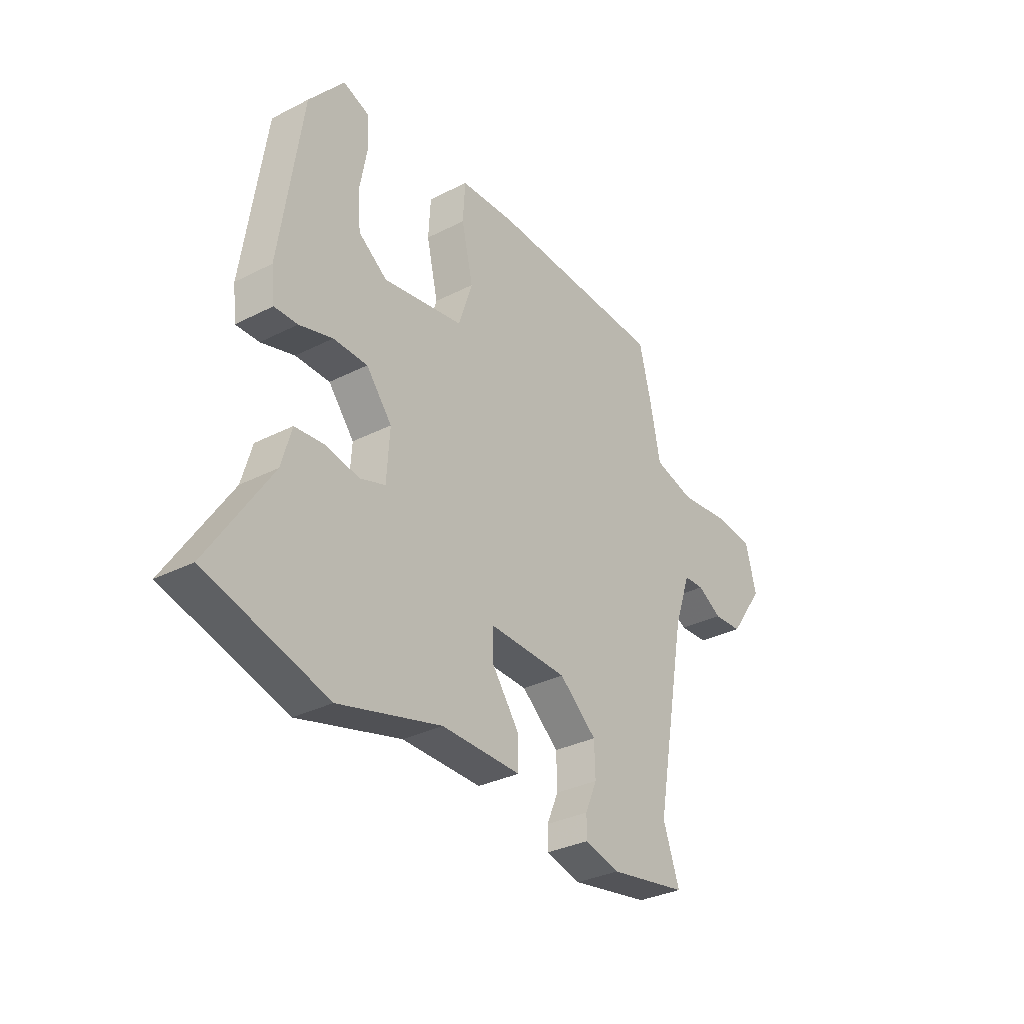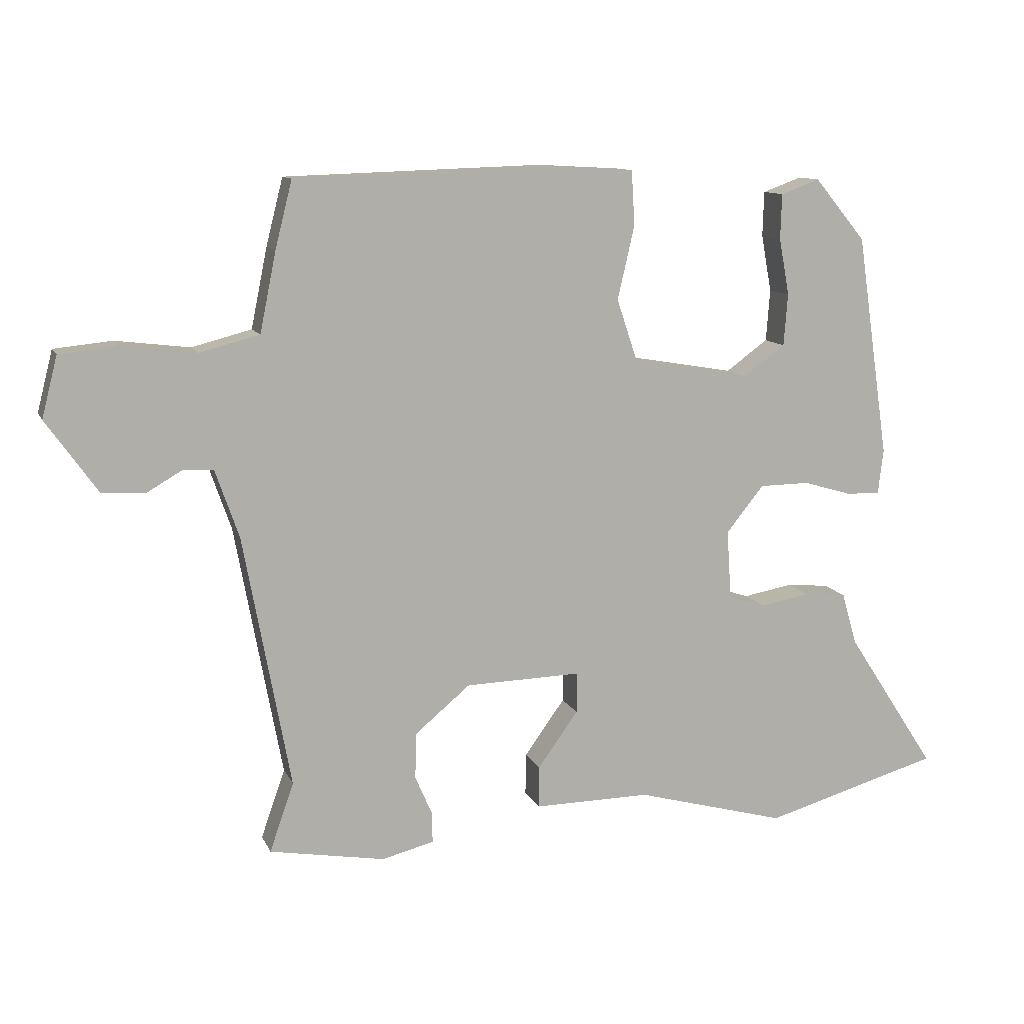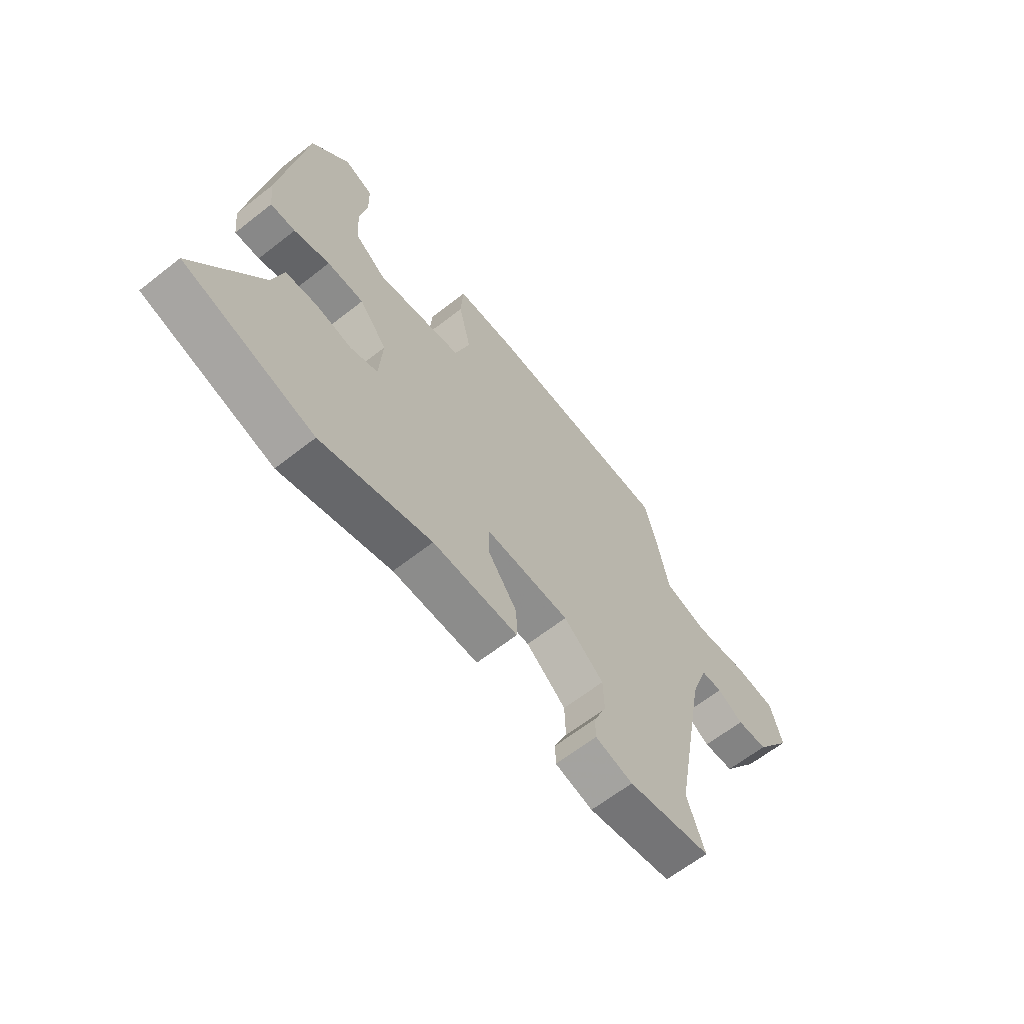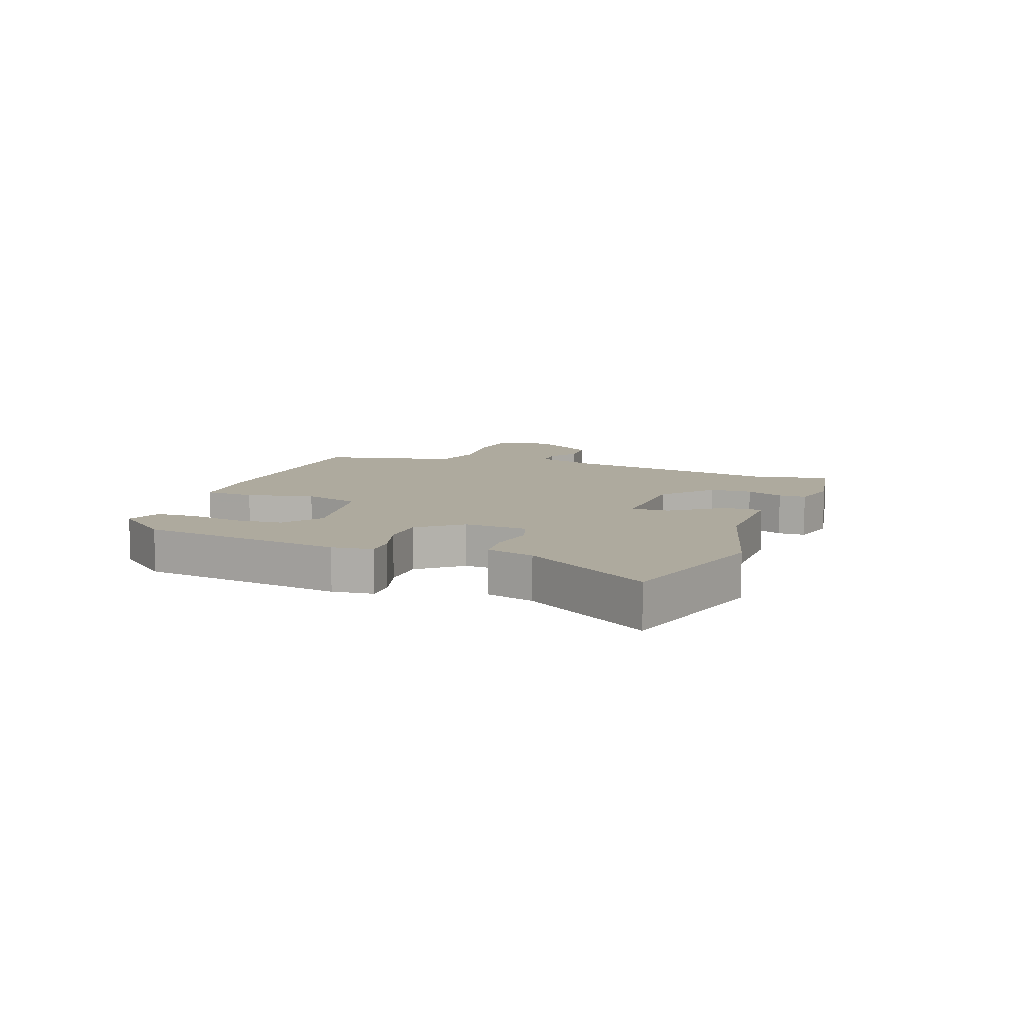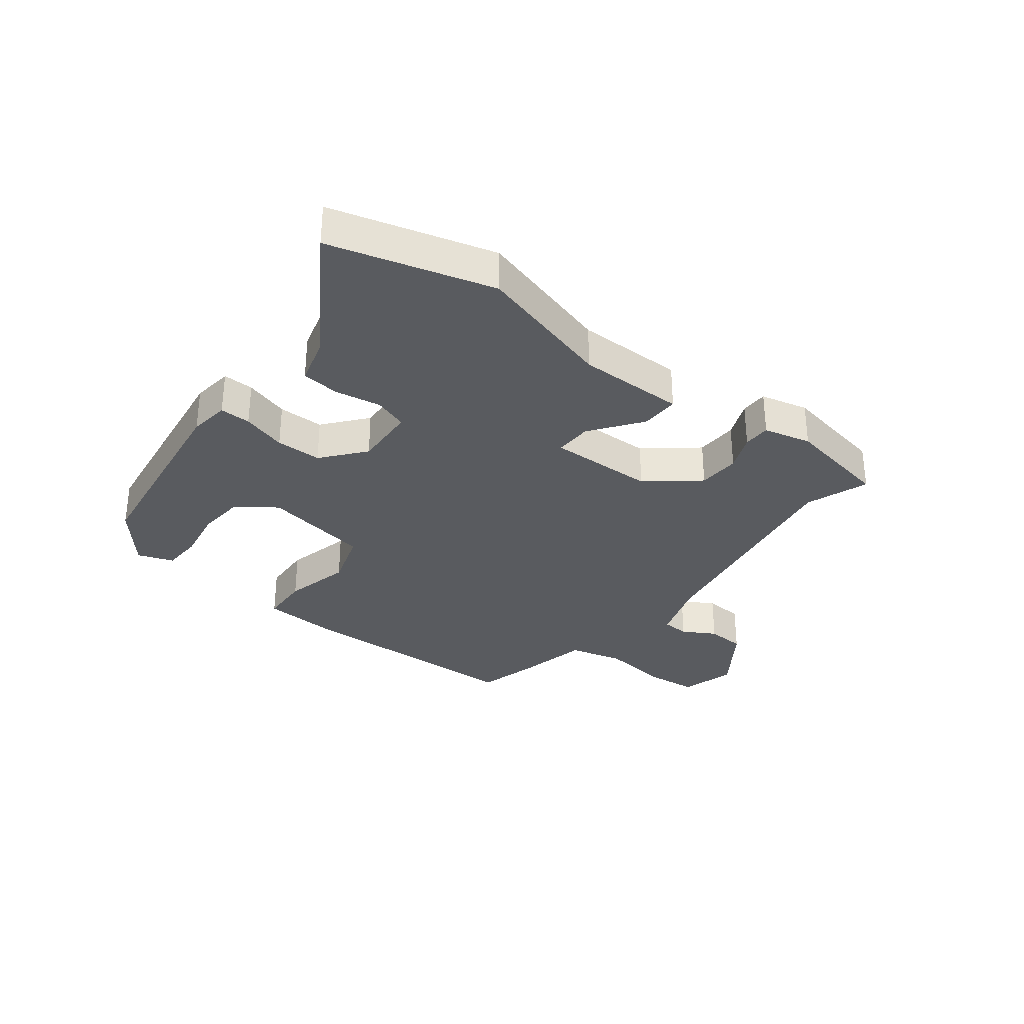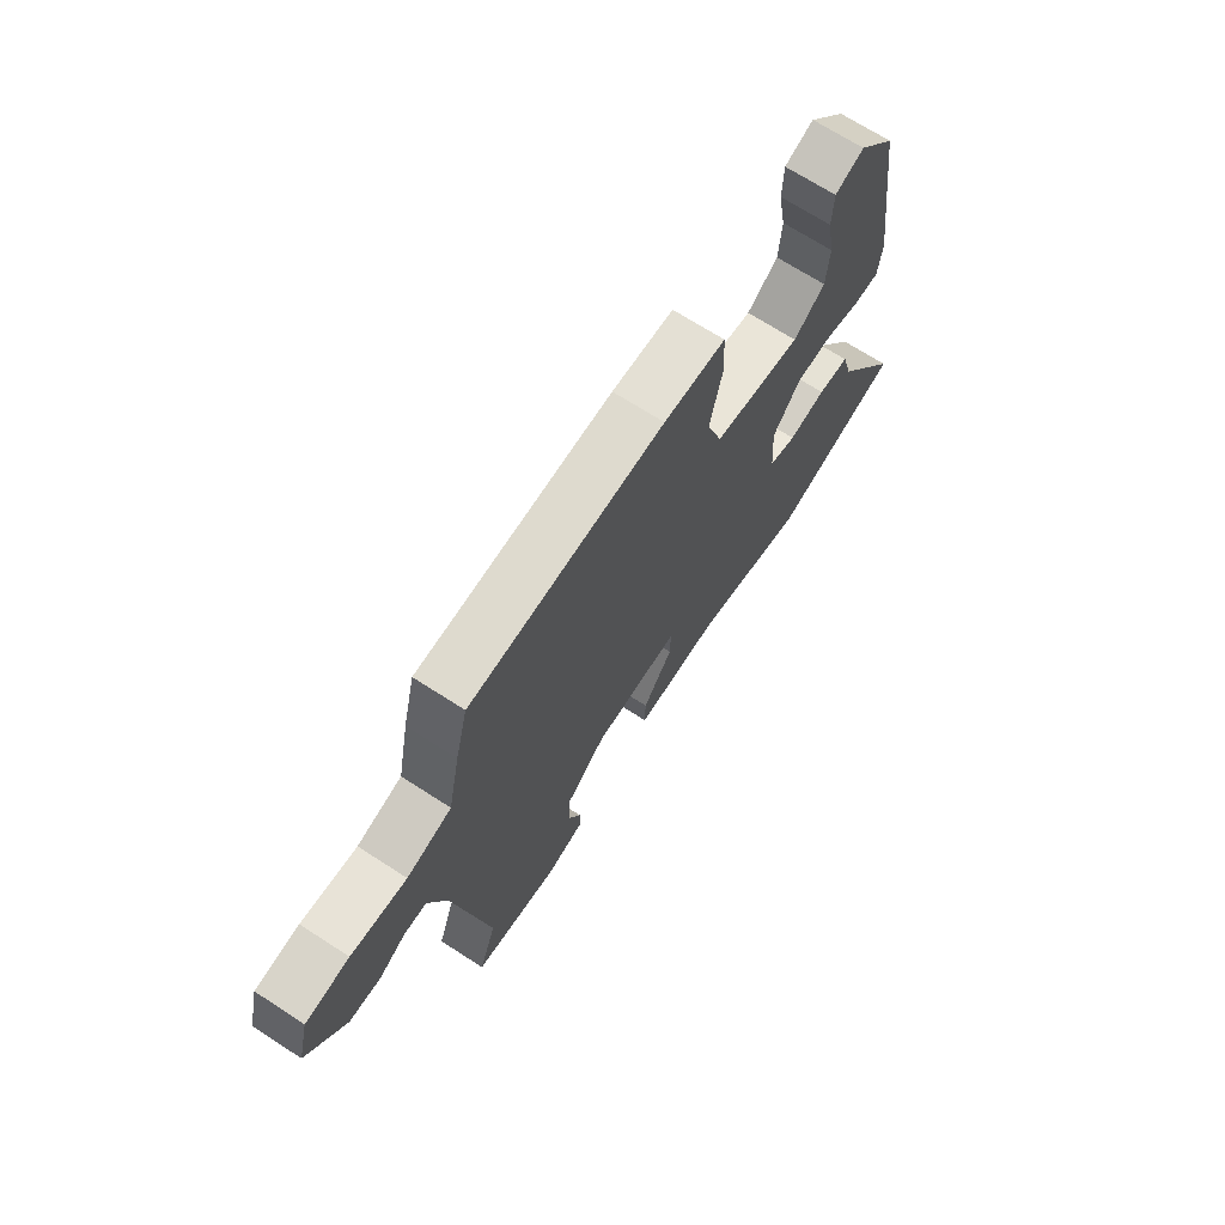
<metadata>
{"format":"obj","ext":"obj","renderer":"f3d","projection":"perspective","resolution":1024,"background":"white","views":[{"elev":-32.4,"azim":125.4,"up":"+Z"},{"elev":11.1,"azim":-17.0,"up":"+Z"},{"elev":-63.6,"azim":128.4,"up":"+Z"},{"elev":9.2,"azim":110.0,"up":"+Y"},{"elev":-32.0,"azim":141.8,"up":"+Y"},{"elev":69.3,"azim":-57.1,"up":"+Z"}]}
</metadata>
<code>
v 0.464 0.07 0.403
v 0.514 0.07 0.061
v 0.506 0.07 -0.008
v 0.454 0.07 -0.007
v 0.379 0.07 0.015
v 0.302 0.07 0.014
v 0.244 0.07 -0.058
v 0.251 0.07 -0.164
v 0.308 0.07 -0.183
v 0.385 0.07 -0.169
v 0.45 0.07 -0.175
v 0.473 0.07 -0.255
v 0.612 0.07 -0.468
v 0.34 0.07 -0.546
v 0.108 0.07 -0.483
v -0.072 0.07 -0.485
v -0.071 0.07 -0.42
v -0.009 0.07 -0.334
v -0.008 0.07 -0.271
v -0.187 0.07 -0.276
v -0.272 0.07 -0.347
v -0.274 0.07 -0.418
v -0.247 0.07 -0.48
v -0.247 0.07 -0.526
v -0.327 0.07 -0.546
v -0.505 0.07 -0.515
v -0.468 0.07 -0.409
v -0.54 0.07 -0.02
v -0.577 0.07 0.086
v -0.623 0.07 0.088
v -0.678 0.07 0.056
v -0.744 0.07 0.06
v -0.823 0.07 0.171
v -0.799 0.07 0.265
v -0.709 0.07 0.274
v -0.595 0.07 0.26
v -0.503 0.07 0.284
v -0.478 0.07 0.407
v -0.452 0.07 0.51
v -0.052 0.07 0.523
v 0.075 0.07 0.516
v 0.08 0.07 0.432
v 0.054 0.07 0.319
v 0.086 0.07 0.223
v 0.268 0.07 0.192
v 0.333 0.07 0.239
v 0.339 0.07 0.319
v 0.323 0.07 0.407
v 0.325 0.07 0.476
v 0.385 0.07 0.498
v 0.464 0 0.403
v 0.514 0 0.061
v 0.506 0 -0.008
v 0.454 0 -0.007
v 0.379 0 0.015
v 0.302 0 0.014
v 0.244 0 -0.058
v 0.251 0 -0.164
v 0.308 0 -0.183
v 0.385 0 -0.169
v 0.45 0 -0.175
v 0.473 0 -0.255
v 0.612 0 -0.468
v 0.34 0 -0.546
v 0.108 0 -0.483
v -0.072 0 -0.485
v -0.071 0 -0.42
v -0.009 0 -0.334
v -0.008 0 -0.271
v -0.187 0 -0.276
v -0.272 0 -0.347
v -0.274 0 -0.418
v -0.247 0 -0.48
v -0.247 0 -0.526
v -0.327 0 -0.546
v -0.505 0 -0.515
v -0.468 0 -0.409
v -0.54 0 -0.02
v -0.577 0 0.086
v -0.623 0 0.088
v -0.678 0 0.056
v -0.744 0 0.06
v -0.823 0 0.171
v -0.799 0 0.265
v -0.709 0 0.274
v -0.595 0 0.26
v -0.503 0 0.284
v -0.478 0 0.407
v -0.452 0 0.51
v -0.052 0 0.523
v 0.075 0 0.516
v 0.08 0 0.432
v 0.054 0 0.319
v 0.086 0 0.223
v 0.268 0 0.192
v 0.333 0 0.239
v 0.339 0 0.319
v 0.323 0 0.407
v 0.325 0 0.476
v 0.385 0 0.498
f 2 3 4
f 1 2 4
f 50 1 4
f 49 50 4
f 48 49 4
f 47 48 4
f 46 47 4 5
f 45 46 5 6
f 44 45 6 7
f 41 42 43
f 40 41 43
f 39 40 43
f 38 39 43
f 37 38 43
f 36 37 43 44
f 34 35 36
f 33 34 36
f 32 33 36
f 31 32 36
f 30 31 36
f 29 30 36 44
f 44 7 8
f 29 44 8
f 28 29 8
f 25 26 27
f 24 25 27
f 23 24 27
f 22 23 27
f 21 22 27 28
f 20 21 28
f 28 8 9
f 20 28 9
f 19 20 9
f 15 16 17 18
f 19 9 10
f 18 19 10
f 15 18 10
f 14 15 10
f 13 14 10
f 12 13 10
f 10 11 12
f 54 53 52
f 54 52 51
f 54 51 100
f 54 100 99
f 54 99 98
f 54 98 97
f 55 54 97 96
f 56 55 96 95
f 57 56 95 94
f 93 92 91
f 93 91 90
f 93 90 89
f 93 89 88
f 93 88 87
f 94 93 87 86
f 86 85 84
f 86 84 83
f 86 83 82
f 86 82 81
f 86 81 80
f 94 86 80 79
f 58 57 94
f 58 94 79
f 58 79 78
f 77 76 75
f 77 75 74
f 77 74 73
f 77 73 72
f 78 77 72 71
f 78 71 70
f 59 58 78
f 59 78 70
f 59 70 69
f 68 67 66 65
f 60 59 69
f 60 69 68
f 60 68 65
f 60 65 64
f 60 64 63
f 60 63 62
f 62 61 60
f 1 51 52 2
f 2 52 53 3
f 3 53 54 4
f 4 54 55 5
f 5 55 56 6
f 6 56 57 7
f 7 57 58 8
f 8 58 59 9
f 9 59 60 10
f 10 60 61 11
f 11 61 62 12
f 12 62 63 13
f 13 63 64 14
f 14 64 65 15
f 15 65 66 16
f 16 66 67 17
f 17 67 68 18
f 18 68 69 19
f 19 69 70 20
f 20 70 71 21
f 21 71 72 22
f 22 72 73 23
f 23 73 74 24
f 24 74 75 25
f 25 75 76 26
f 26 76 77 27
f 27 77 78 28
f 28 78 79 29
f 29 79 80 30
f 30 80 81 31
f 31 81 82 32
f 32 82 83 33
f 33 83 84 34
f 34 84 85 35
f 35 85 86 36
f 36 86 87 37
f 37 87 88 38
f 38 88 89 39
f 39 89 90 40
f 40 90 91 41
f 41 91 92 42
f 42 92 93 43
f 43 93 94 44
f 44 94 95 45
f 45 95 96 46
f 46 96 97 47
f 47 97 98 48
f 48 98 99 49
f 49 99 100 50
f 50 100 51 1

</code>
